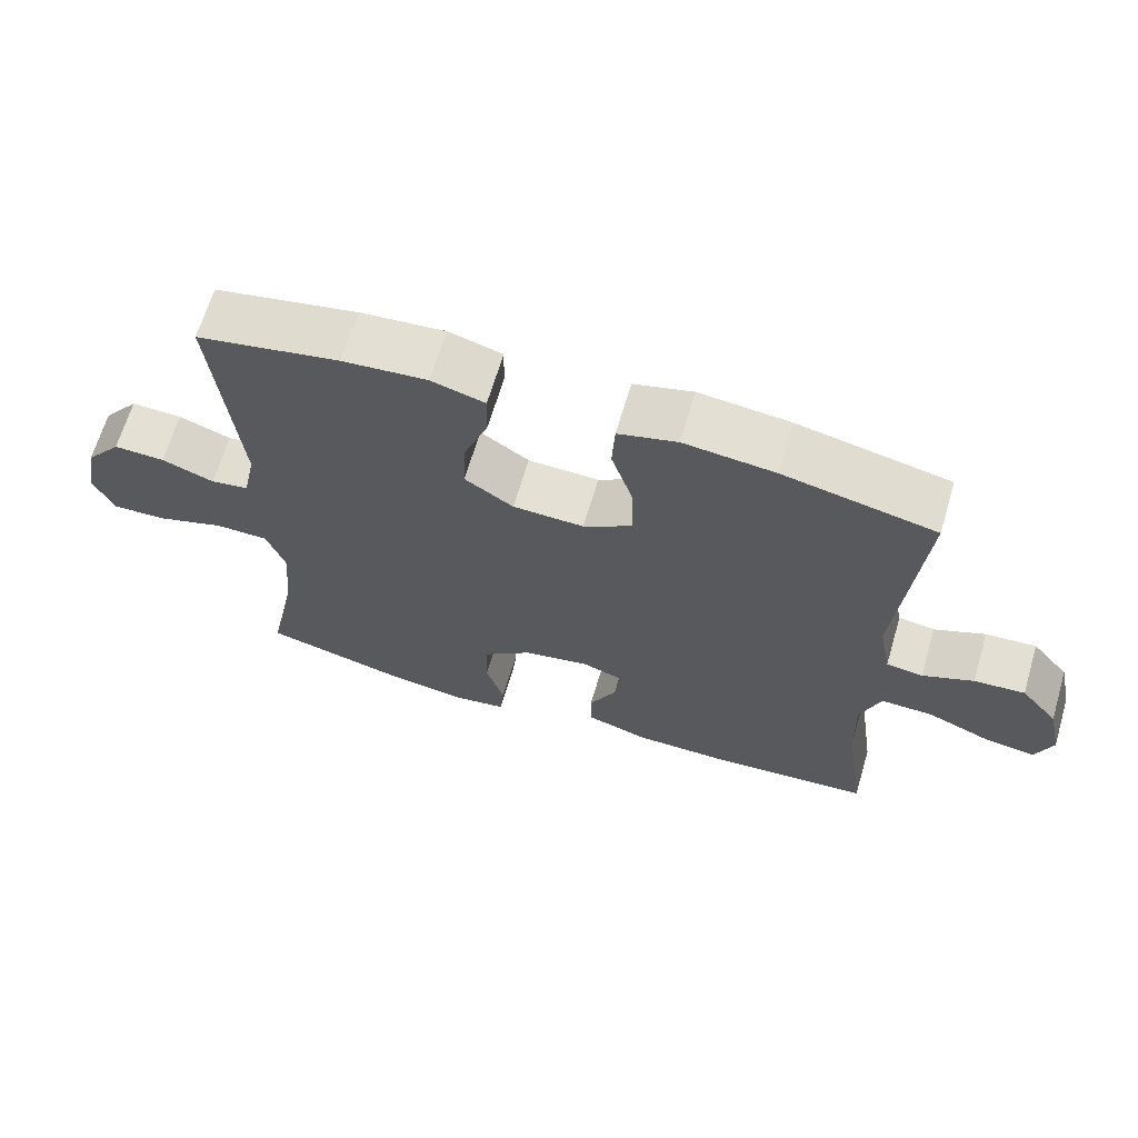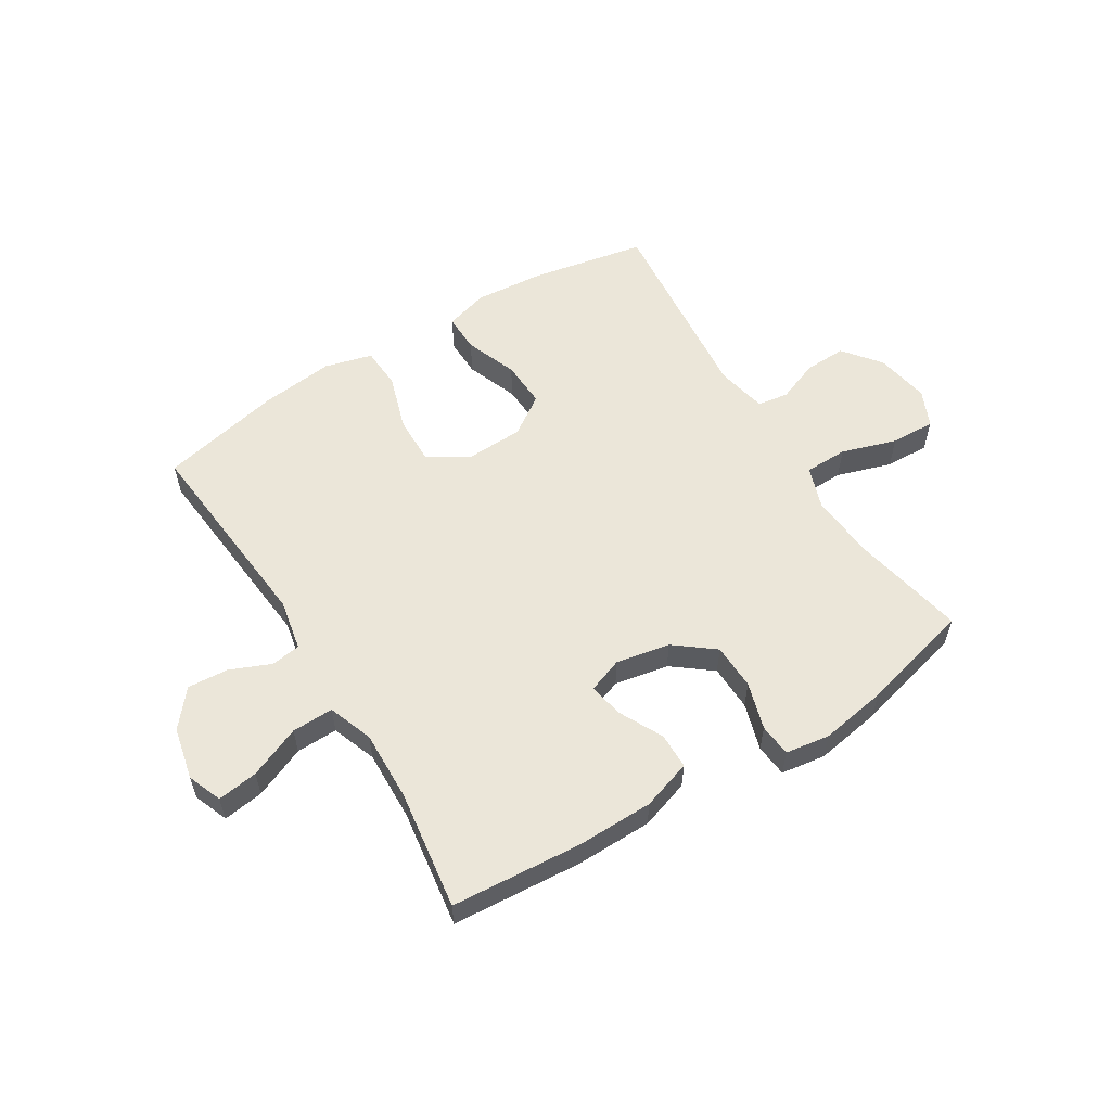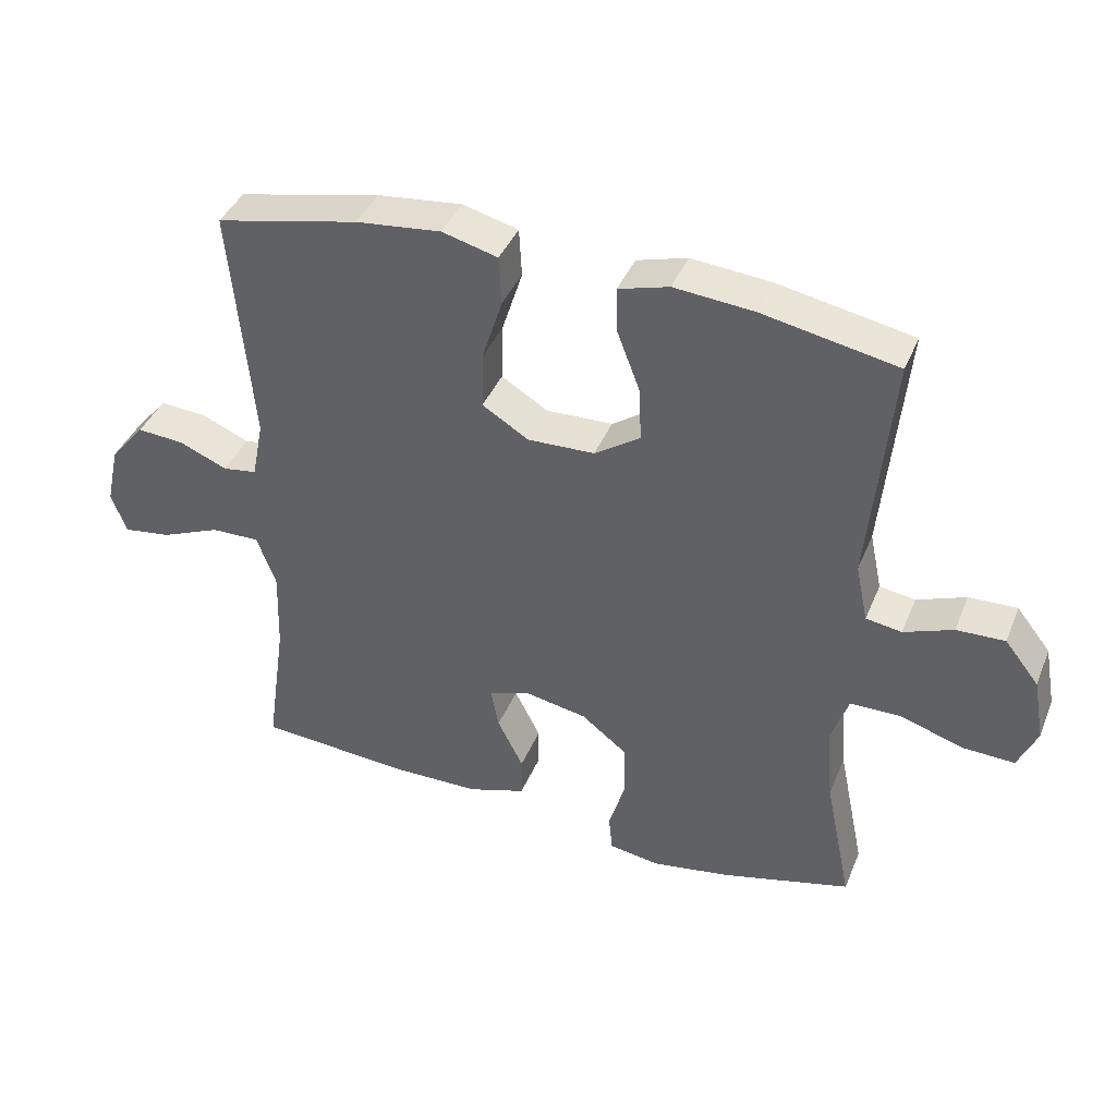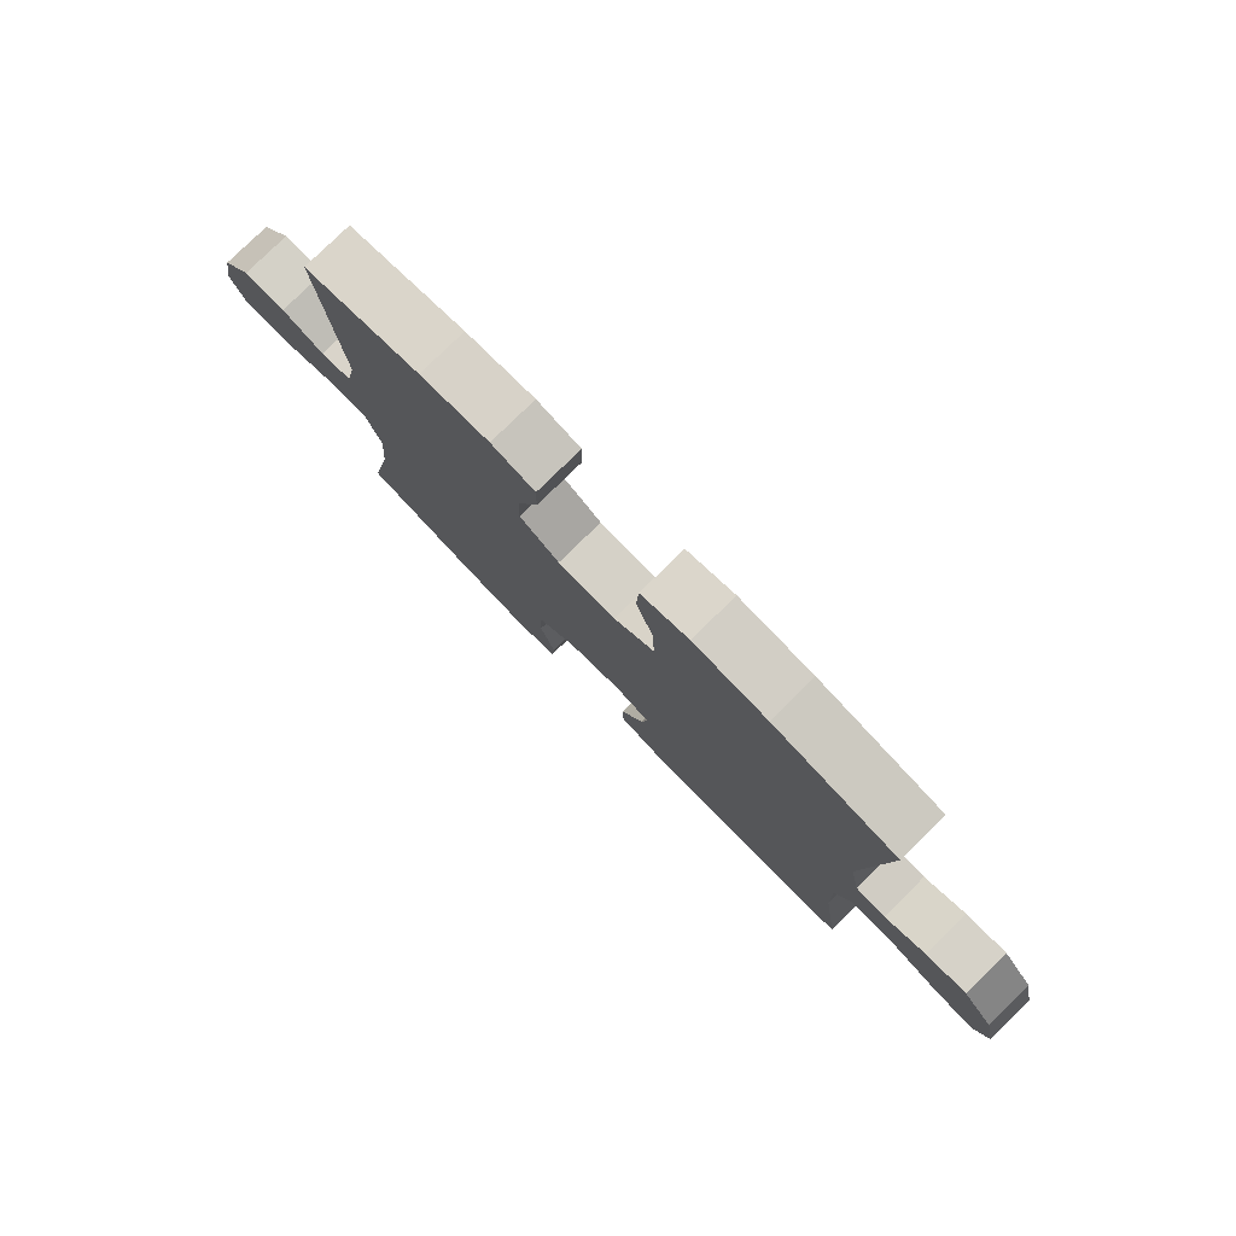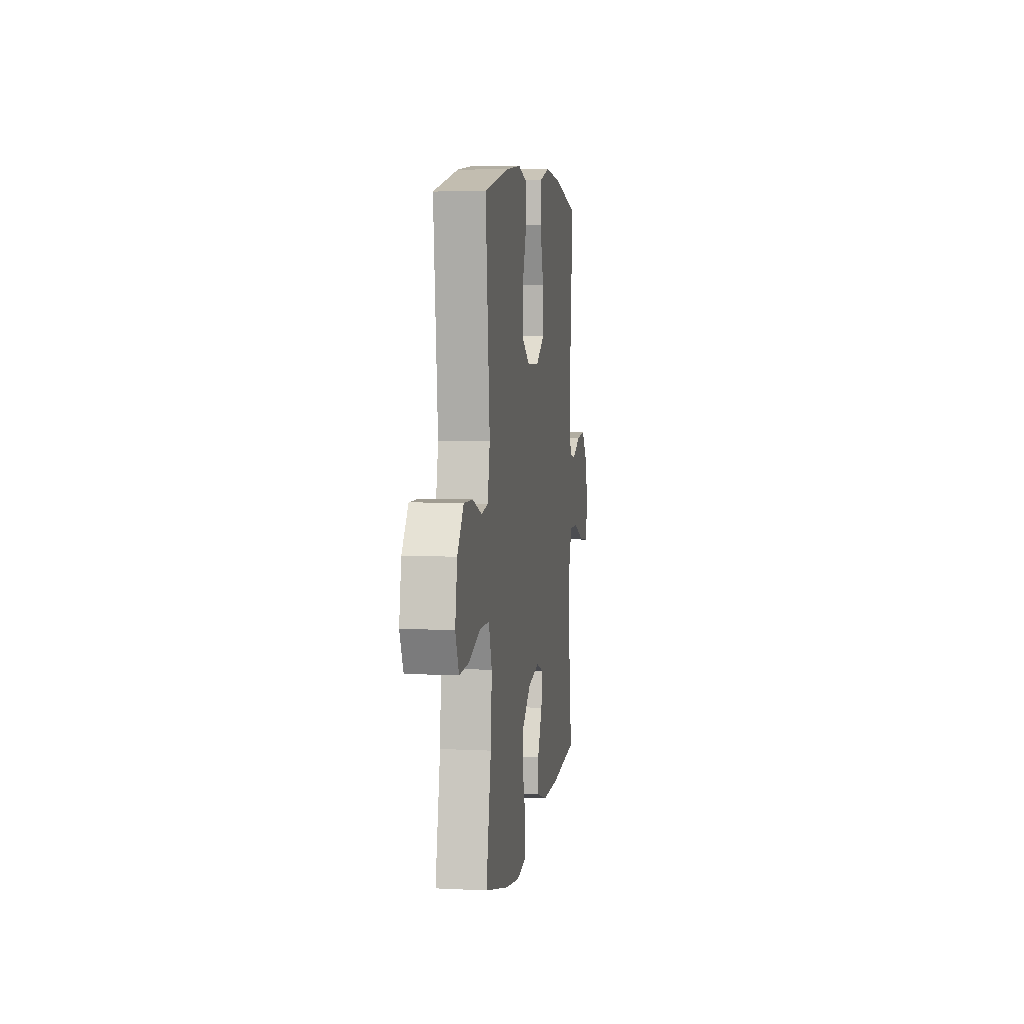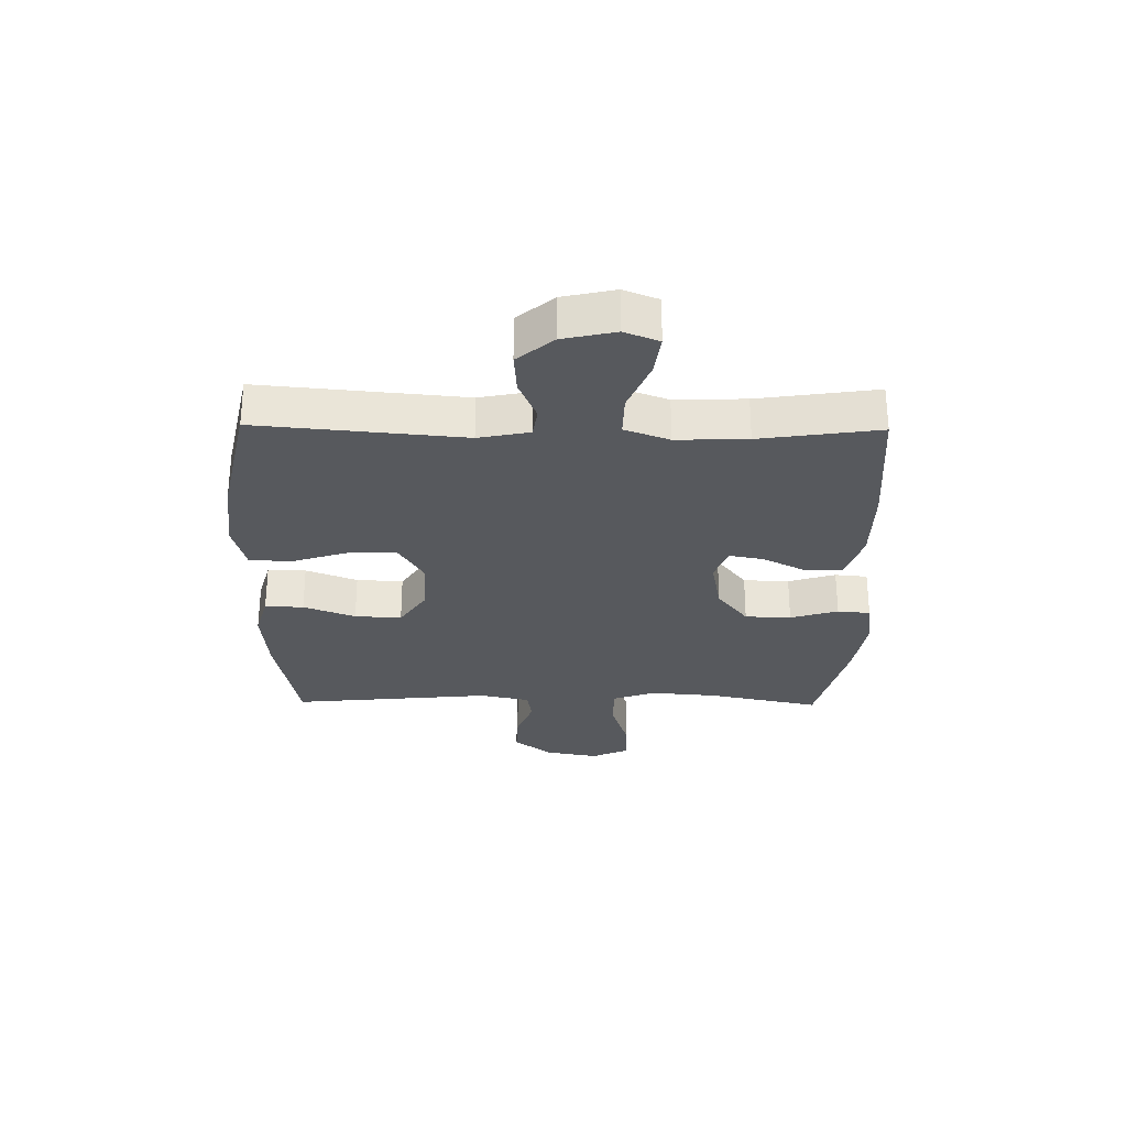
<metadata>
{"format":"obj","ext":"obj","renderer":"f3d","projection":"perspective","resolution":1024,"background":"white","views":[{"elev":65.7,"azim":16.5,"up":"+Z"},{"elev":57.4,"azim":148.2,"up":"+Y"},{"elev":40.2,"azim":-158.9,"up":"+Z"},{"elev":78.8,"azim":45.5,"up":"+Z"},{"elev":6.2,"azim":-81.5,"up":"+Z"},{"elev":-29.0,"azim":89.2,"up":"+Y"}]}
</metadata>
<code>
o path5292
v -0.4643 0.0375 0.149
v -0.4831 0.0375 0.06073
v -0.5372 0.0375 0.0522
v -0.6116 0.0375 0.08046
v -0.6847 0.0375 0.08295
v -0.7365 0.0375 0.0174
v -0.7537 0.0375 -0.07755
v -0.7247 0.0375 -0.143
v -0.6464 0.0375 -0.1399
v -0.5498 0.0375 -0.1088
v -0.474 0.0375 -0.1099
v -0.4479 0.0375 -0.1852
v -0.4577 0.0375 -0.3025
v -0.4981 0.0375 -0.4997
v -0.3019 0.0375 -0.55
v -0.1842 0.0375 -0.5692
v -0.1069 0.0375 -0.5574
v -0.1013 0.0375 -0.4997
v -0.1267 0.0375 -0.4162
v -0.1243 0.0375 -0.3353
v -0.05513 0.0375 -0.2814
v 0.04023 0.0375 -0.2633
v 0.1015 0.0375 -0.2855
v 0.08958 0.0375 -0.347
v 0.05051 0.0375 -0.4241
v 0.0515 0.0375 -0.4876
v 0.1389 0.0375 -0.5158
v 0.275 0.0375 -0.5174
v 0.5038 0.0375 -0.4997
v 0.4736 0.0375 -0.29
v 0.4695 0.0375 -0.1656
v 0.4983 0.0375 -0.08696
v 0.5717 0.0375 -0.08854
v 0.6625 0.0375 -0.1262
v 0.7341 0.0375 -0.1362
v 0.7578 0.0375 -0.07544
v 0.7374 0.0375 0.0166
v 0.6846 0.0375 0.07973
v 0.6128 0.0375 0.07443
v 0.5407 0.0375 0.04375
v 0.4887 0.0375 0.05144
v 0.4709 0.0375 0.1412
v 0.5038 0.0375 0.502
v 0.2878 0.0375 0.5486
v 0.1587 0.0375 0.5625
v 0.07466 0.0375 0.5402
v 0.07061 0.0375 0.4667
v 0.1019 0.0375 0.3685
v 0.104 0.0375 0.2826
v 0.03367 0.0375 0.2395
v -0.06759 0.0375 0.2428
v -0.137 0.0375 0.2895
v -0.133 0.0375 0.3719
v -0.09839 0.0375 0.4628
v -0.09701 0.0375 0.5305
v -0.1734 0.0375 0.5523
v -0.2943 0.0375 0.5415
v -0.4981 0.0375 0.502
v -0.4643 -0.0375 0.149
v -0.4831 -0.0375 0.06073
v -0.5372 -0.0375 0.0522
v -0.6116 -0.0375 0.08046
v -0.6847 -0.0375 0.08295
v -0.7365 -0.0375 0.0174
v -0.7537 -0.0375 -0.07755
v -0.7247 -0.0375 -0.143
v -0.6464 -0.0375 -0.1399
v -0.5498 -0.0375 -0.1088
v -0.474 -0.0375 -0.1099
v -0.4479 -0.0375 -0.1852
v -0.4577 -0.0375 -0.3025
v -0.4981 -0.0375 -0.4997
v -0.3019 -0.0375 -0.55
v -0.1842 -0.0375 -0.5692
v -0.1069 -0.0375 -0.5574
v -0.1013 -0.0375 -0.4997
v -0.1267 -0.0375 -0.4162
v -0.1243 -0.0375 -0.3353
v -0.05513 -0.0375 -0.2814
v 0.04023 -0.0375 -0.2633
v 0.1015 -0.0375 -0.2855
v 0.08958 -0.0375 -0.347
v 0.05051 -0.0375 -0.4241
v 0.0515 -0.0375 -0.4876
v 0.1389 -0.0375 -0.5158
v 0.275 -0.0375 -0.5174
v 0.5038 -0.0375 -0.4997
v 0.4736 -0.0375 -0.29
v 0.4695 -0.0375 -0.1656
v 0.4983 -0.0375 -0.08696
v 0.5717 -0.0375 -0.08854
v 0.6625 -0.0375 -0.1262
v 0.7341 -0.0375 -0.1362
v 0.7578 -0.0375 -0.07544
v 0.7374 -0.0375 0.0166
v 0.6846 -0.0375 0.07973
v 0.6128 -0.0375 0.07443
v 0.5407 -0.0375 0.04375
v 0.4887 -0.0375 0.05144
v 0.4709 -0.0375 0.1412
v 0.5038 -0.0375 0.502
v 0.2878 -0.0375 0.5486
v 0.1587 -0.0375 0.5625
v 0.07466 -0.0375 0.5402
v 0.07061 -0.0375 0.4667
v 0.1019 -0.0375 0.3685
v 0.104 -0.0375 0.2826
v 0.03367 -0.0375 0.2395
v -0.06759 -0.0375 0.2428
v -0.137 -0.0375 0.2895
v -0.133 -0.0375 0.3719
v -0.09839 -0.0375 0.4628
v -0.09701 -0.0375 0.5305
v -0.1734 -0.0375 0.5523
v -0.2943 -0.0375 0.5415
v -0.4981 -0.0375 0.502
v -0.3019 0.0375 -0.55
v -0.1842 0.0375 -0.5692
v -0.1069 0.0375 -0.5574
v -0.1069 0.0375 -0.5574
v -0.1013 0.0375 -0.4997
v -0.4981 0.0375 -0.4997
v -0.4981 0.0375 -0.4997
v 0.1389 0.0375 -0.5158
v 0.275 0.0375 -0.5174
v 0.0515 0.0375 -0.4876
v 0.0515 0.0375 -0.4876
v 0.5038 0.0375 -0.4997
v 0.5038 0.0375 -0.4997
v -0.1267 0.0375 -0.4162
v 0.05051 0.0375 -0.4241
v 0.08958 0.0375 -0.347
v -0.1243 0.0375 -0.3353
v -0.4577 0.0375 -0.3025
v 0.4736 0.0375 -0.29
v 0.1015 0.0375 -0.2855
v 0.1015 0.0375 -0.2855
v -0.05513 0.0375 -0.2814
v -0.4479 0.0375 -0.1852
v 0.4695 0.0375 -0.1656
v 0.04023 0.0375 -0.2633
v -0.474 0.0375 -0.1099
v -0.474 0.0375 -0.1099
v 0.4983 0.0375 -0.08696
v 0.4983 0.0375 -0.08696
v -0.7537 0.0375 -0.07755
v -0.7247 0.0375 -0.143
v -0.7247 0.0375 -0.143
v -0.6464 0.0375 -0.1399
v -0.5498 0.0375 -0.1088
v 0.6625 0.0375 -0.1262
v 0.7341 0.0375 -0.1362
v 0.7341 0.0375 -0.1362
v 0.7578 0.0375 -0.07544
v 0.5717 0.0375 -0.08854
v -0.7365 0.0375 0.0174
v 0.7374 0.0375 0.0166
v 0.6846 0.0375 0.07973
v -0.6847 0.0375 0.08295
v 0.5407 0.0375 0.04375
v 0.4887 0.0375 0.05144
v 0.4887 0.0375 0.05144
v 0.6128 0.0375 0.07443
v 0.4709 0.0375 0.1412
v -0.6116 0.0375 0.08046
v -0.5372 0.0375 0.0522
v -0.4831 0.0375 0.06073
v -0.4831 0.0375 0.06073
v -0.4643 0.0375 0.149
v 0.03367 0.0375 0.2395
v -0.06759 0.0375 0.2428
v 0.104 0.0375 0.2826
v -0.137 0.0375 0.2895
v 0.1019 0.0375 0.3685
v -0.133 0.0375 0.3719
v 0.07061 0.0375 0.4667
v -0.09839 0.0375 0.4628
v -0.09701 0.0375 0.5305
v -0.09701 0.0375 0.5305
v 0.07466 0.0375 0.5402
v 0.07466 0.0375 0.5402
v 0.5038 0.0375 0.502
v 0.5038 0.0375 0.502
v -0.4981 0.0375 0.502
v -0.4981 0.0375 0.502
v -0.2943 0.0375 0.5415
v 0.2878 0.0375 0.5486
v -0.1734 0.0375 0.5523
v 0.1587 0.0375 0.5625
v -0.3019 -0.0375 -0.55
v -0.1842 -0.0375 -0.5692
v -0.1069 -0.0375 -0.5574
v -0.1069 -0.0375 -0.5574
v -0.1013 -0.0375 -0.4997
v -0.4981 -0.0375 -0.4997
v -0.4981 -0.0375 -0.4997
v 0.1389 -0.0375 -0.5158
v 0.275 -0.0375 -0.5174
v 0.0515 -0.0375 -0.4876
v 0.0515 -0.0375 -0.4876
v 0.5038 -0.0375 -0.4997
v 0.5038 -0.0375 -0.4997
v -0.1267 -0.0375 -0.4162
v 0.05051 -0.0375 -0.4241
v 0.08958 -0.0375 -0.347
v -0.1243 -0.0375 -0.3353
v -0.4577 -0.0375 -0.3025
v 0.4736 -0.0375 -0.29
v 0.1015 -0.0375 -0.2855
v 0.1015 -0.0375 -0.2855
v -0.05513 -0.0375 -0.2814
v -0.4479 -0.0375 -0.1852
v 0.4695 -0.0375 -0.1656
v 0.04023 -0.0375 -0.2633
v -0.474 -0.0375 -0.1099
v -0.474 -0.0375 -0.1099
v 0.4983 -0.0375 -0.08696
v 0.4983 -0.0375 -0.08696
v -0.7537 -0.0375 -0.07755
v -0.7247 -0.0375 -0.143
v -0.7247 -0.0375 -0.143
v -0.6464 -0.0375 -0.1399
v -0.5498 -0.0375 -0.1088
v 0.6625 -0.0375 -0.1262
v 0.7341 -0.0375 -0.1362
v 0.7341 -0.0375 -0.1362
v 0.7578 -0.0375 -0.07544
v 0.5717 -0.0375 -0.08854
v -0.7365 -0.0375 0.0174
v 0.7374 -0.0375 0.0166
v 0.6846 -0.0375 0.07973
v -0.6847 -0.0375 0.08295
v 0.5407 -0.0375 0.04375
v 0.4887 -0.0375 0.05144
v 0.4887 -0.0375 0.05144
v 0.6128 -0.0375 0.07443
v 0.4709 -0.0375 0.1412
v -0.6116 -0.0375 0.08046
v -0.5372 -0.0375 0.0522
v -0.4831 -0.0375 0.06073
v -0.4831 -0.0375 0.06073
v -0.4643 -0.0375 0.149
v 0.03367 -0.0375 0.2395
v -0.06759 -0.0375 0.2428
v 0.104 -0.0375 0.2826
v -0.137 -0.0375 0.2895
v 0.1019 -0.0375 0.3685
v -0.133 -0.0375 0.3719
v 0.07061 -0.0375 0.4667
v -0.09839 -0.0375 0.4628
v -0.09701 -0.0375 0.5305
v -0.09701 -0.0375 0.5305
v 0.07466 -0.0375 0.5402
v 0.07466 -0.0375 0.5402
v 0.5038 -0.0375 0.502
v 0.5038 -0.0375 0.502
v -0.4981 -0.0375 0.502
v -0.4981 -0.0375 0.502
v -0.2943 -0.0375 0.5415
v 0.2878 -0.0375 0.5486
v -0.1734 -0.0375 0.5523
v 0.1587 -0.0375 0.5625
f 207 206 212
f 261 248 250
f 242 244 246
f 237 245 234
f 222 219 220
f 198 209 205
f 203 191 194
f 206 211 212
f 247 262 249
f 259 248 261
f 261 250 251
f 242 246 259
f 242 259 257
f 238 229 222
f 231 236 230
f 245 260 247
f 262 247 260
f 215 239 223
f 222 229 219
f 217 234 213
f 206 207 203
f 227 230 224
f 240 244 242
f 228 233 217
f 243 244 214
f 233 228 236
f 190 207 195
f 212 211 215
f 260 237 255
f 239 238 223
f 253 249 262
f 234 245 243
f 190 203 207
f 204 197 205
f 211 244 215
f 208 198 201
f 228 230 236
f 224 230 228
f 225 227 224
f 213 209 208
f 191 203 190
f 213 234 209
f 233 234 217
f 229 238 232
f 208 209 198
f 199 197 204
f 214 244 211
f 198 205 197
f 194 191 192
f 234 243 209
f 223 238 222
f 259 246 248
f 215 244 240
f 215 240 239
f 245 237 260
f 209 243 214
f 15 16 74 73
f 16 120 193 74
f 17 18 76 75
f 123 15 73 196
f 27 28 86 85
f 127 27 85 200
f 28 129 202 86
f 18 19 77 76
f 25 26 84 83
f 24 25 83 82
f 19 20 78 77
f 13 14 72 71
f 29 30 88 87
f 137 24 82 210
f 20 21 79 78
f 12 13 71 70
f 30 31 89 88
f 22 23 81 80
f 21 22 80 79
f 143 12 70 216
f 31 145 218 89
f 7 148 221 65
f 8 9 67 66
f 9 10 68 67
f 34 153 226 92
f 35 36 94 93
f 33 34 92 91
f 10 11 69 68
f 32 33 91 90
f 6 7 65 64
f 36 37 95 94
f 37 38 96 95
f 5 6 64 63
f 40 162 235 98
f 39 40 98 97
f 38 39 97 96
f 41 42 100 99
f 4 5 63 62
f 3 4 62 61
f 168 3 61 241
f 1 2 60 59
f 50 51 109 108
f 49 50 108 107
f 51 52 110 109
f 48 49 107 106
f 52 53 111 110
f 47 48 106 105
f 53 54 112 111
f 54 179 252 112
f 181 47 105 254
f 42 183 256 100
f 185 1 59 258
f 57 58 116 115
f 43 44 102 101
f 56 57 115 114
f 55 56 114 113
f 45 46 104 103
f 44 45 103 102
f 134 139 133
f 188 177 175
f 169 173 171
f 164 161 172
f 149 147 146
f 125 132 136
f 130 121 118
f 133 139 138
f 174 176 189
f 186 188 175
f 188 178 177
f 169 186 173
f 169 184 186
f 165 149 156
f 158 157 163
f 172 174 187
f 189 187 174
f 142 150 166
f 149 146 156
f 144 140 161
f 133 130 134
f 154 151 157
f 167 169 171
f 155 144 160
f 170 141 171
f 160 163 155
f 117 122 134
f 139 142 138
f 187 182 164
f 166 150 165
f 180 189 176
f 161 170 172
f 117 134 130
f 131 132 124
f 138 142 171
f 135 128 125
f 155 163 157
f 151 155 157
f 152 151 154
f 140 135 136
f 118 117 130
f 140 136 161
f 160 144 161
f 156 159 165
f 135 125 136
f 126 131 124
f 141 138 171
f 125 124 132
f 121 119 118
f 161 136 170
f 150 149 165
f 186 175 173
f 142 167 171
f 142 166 167
f 172 187 164
f 136 141 170

</code>
